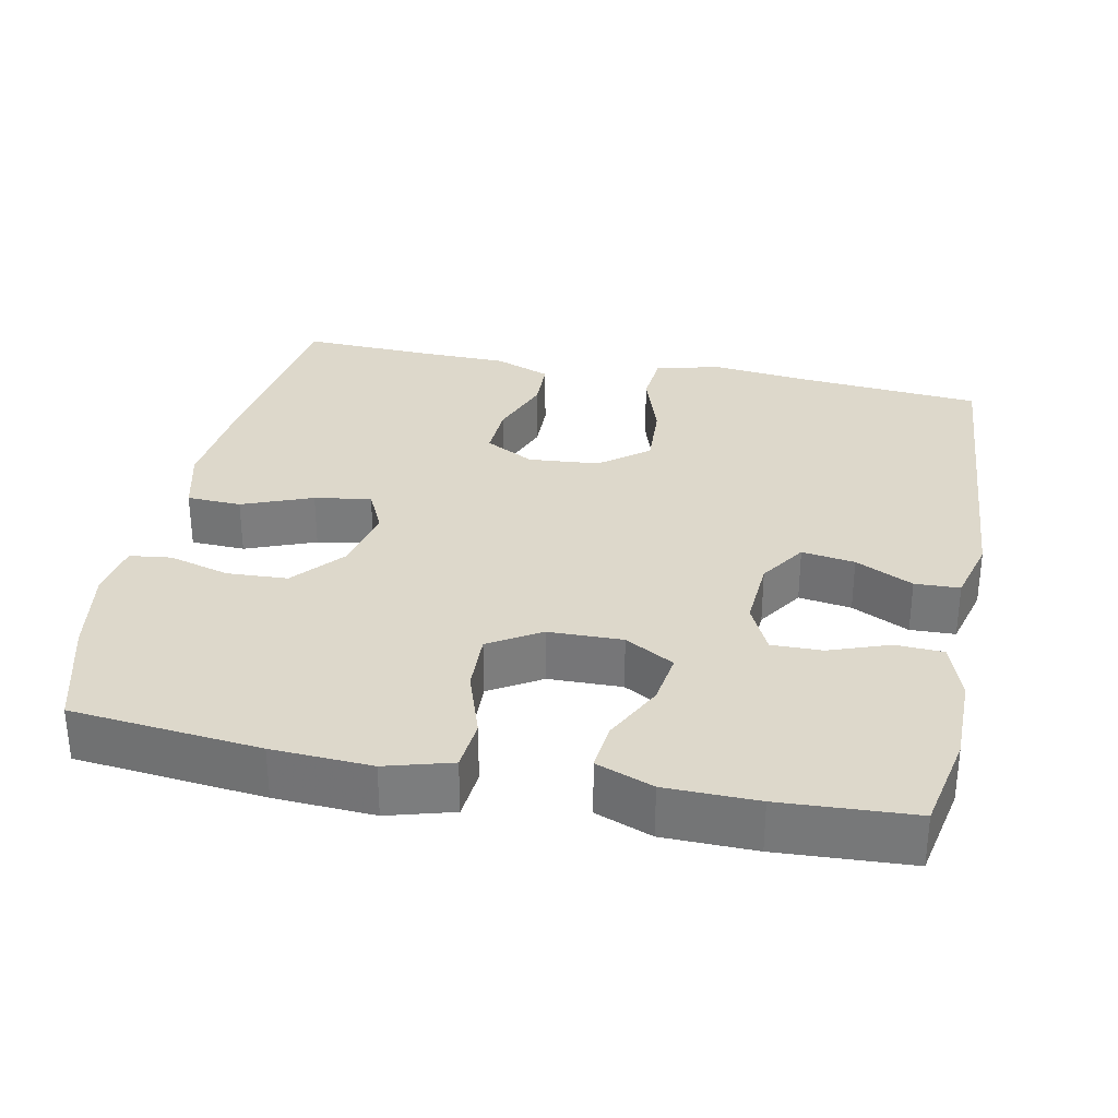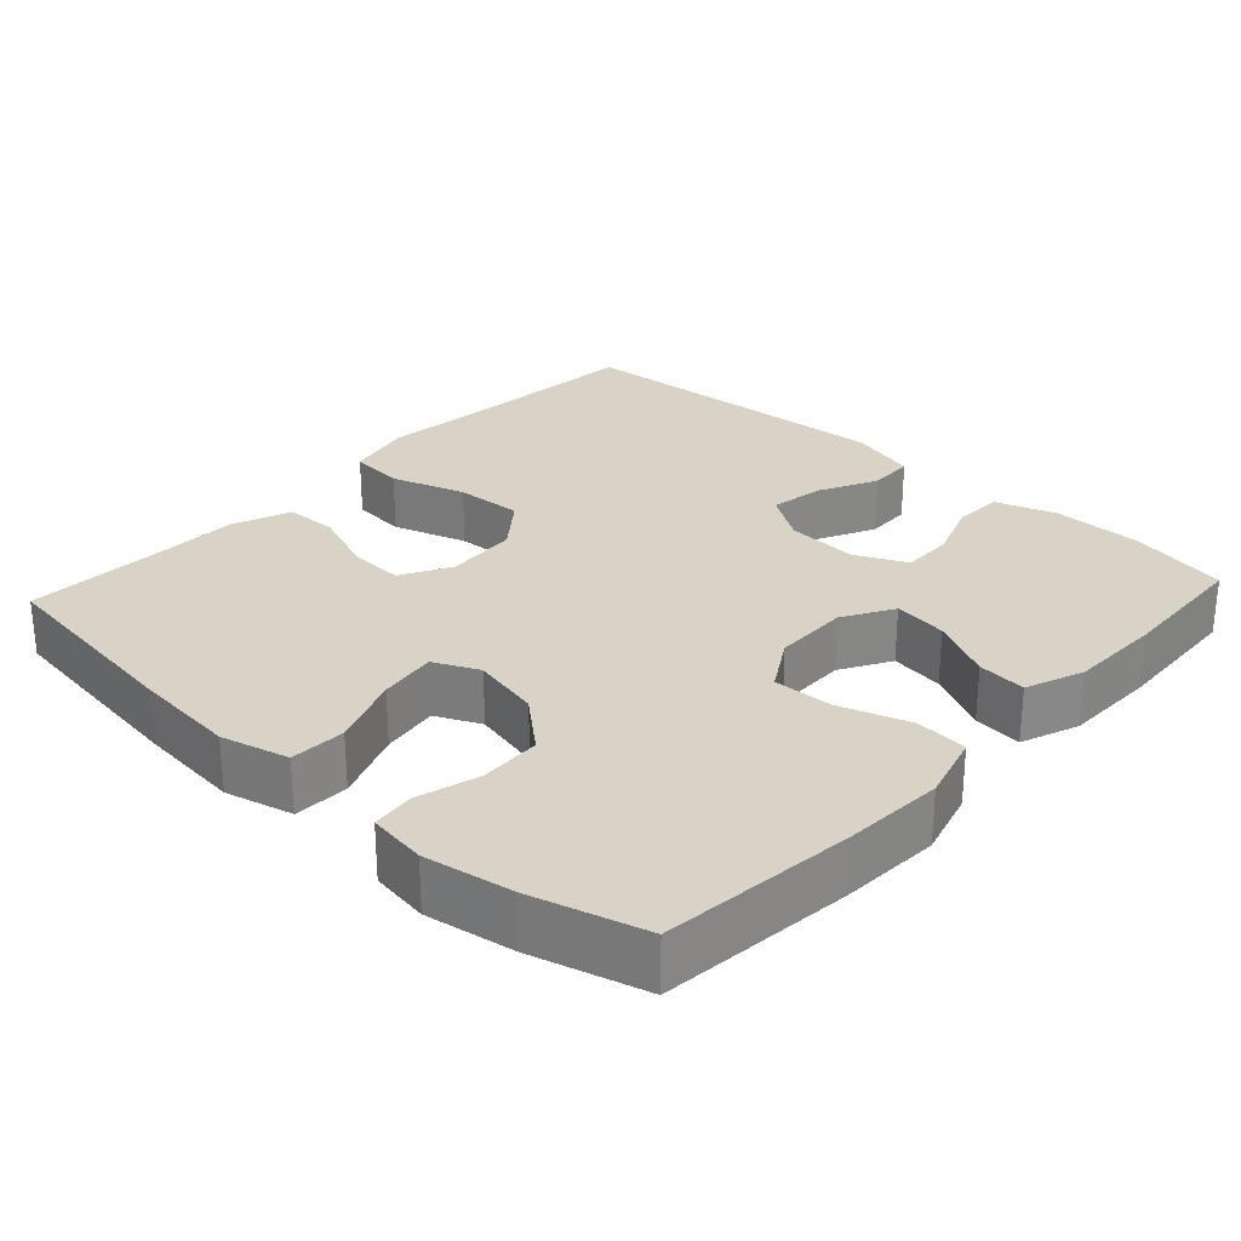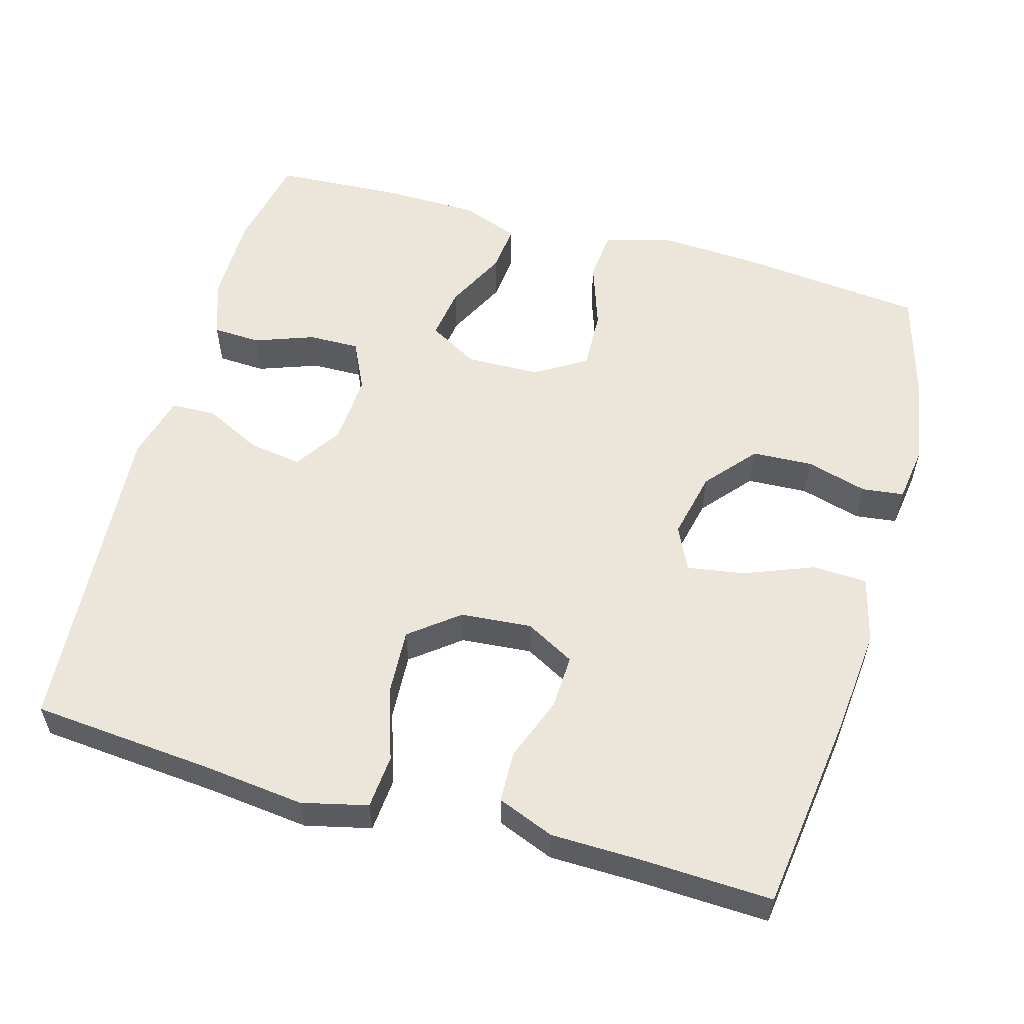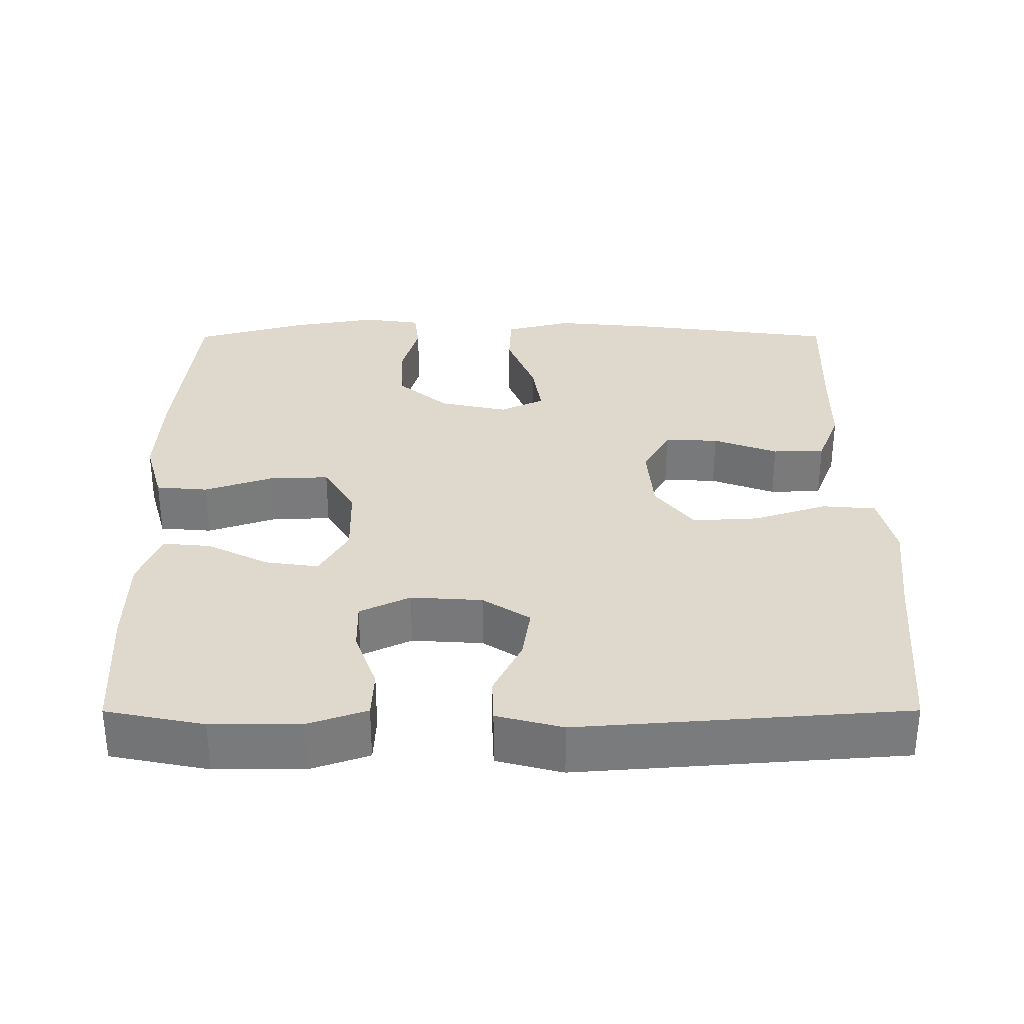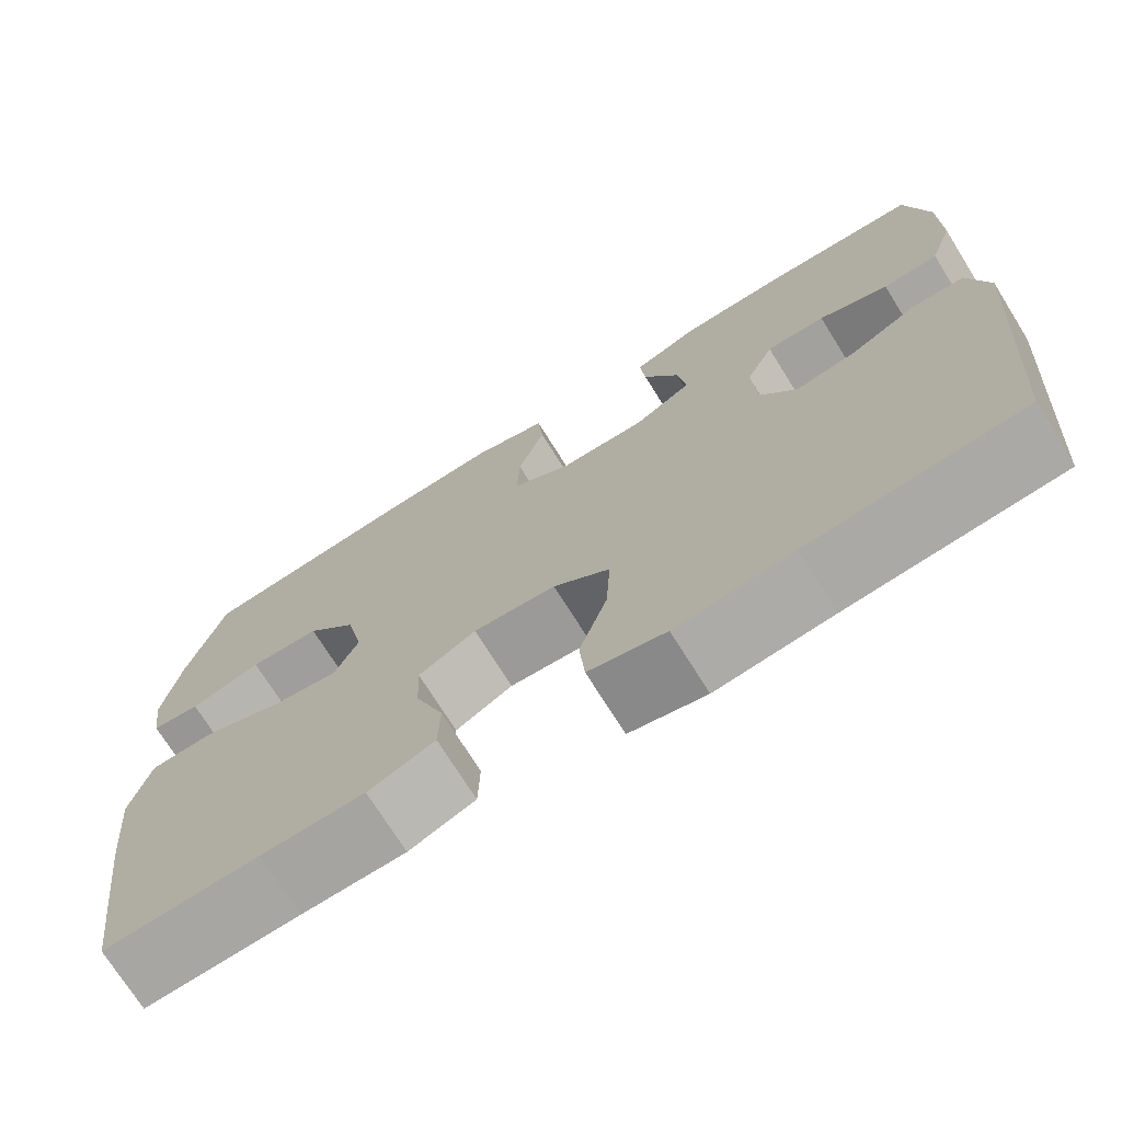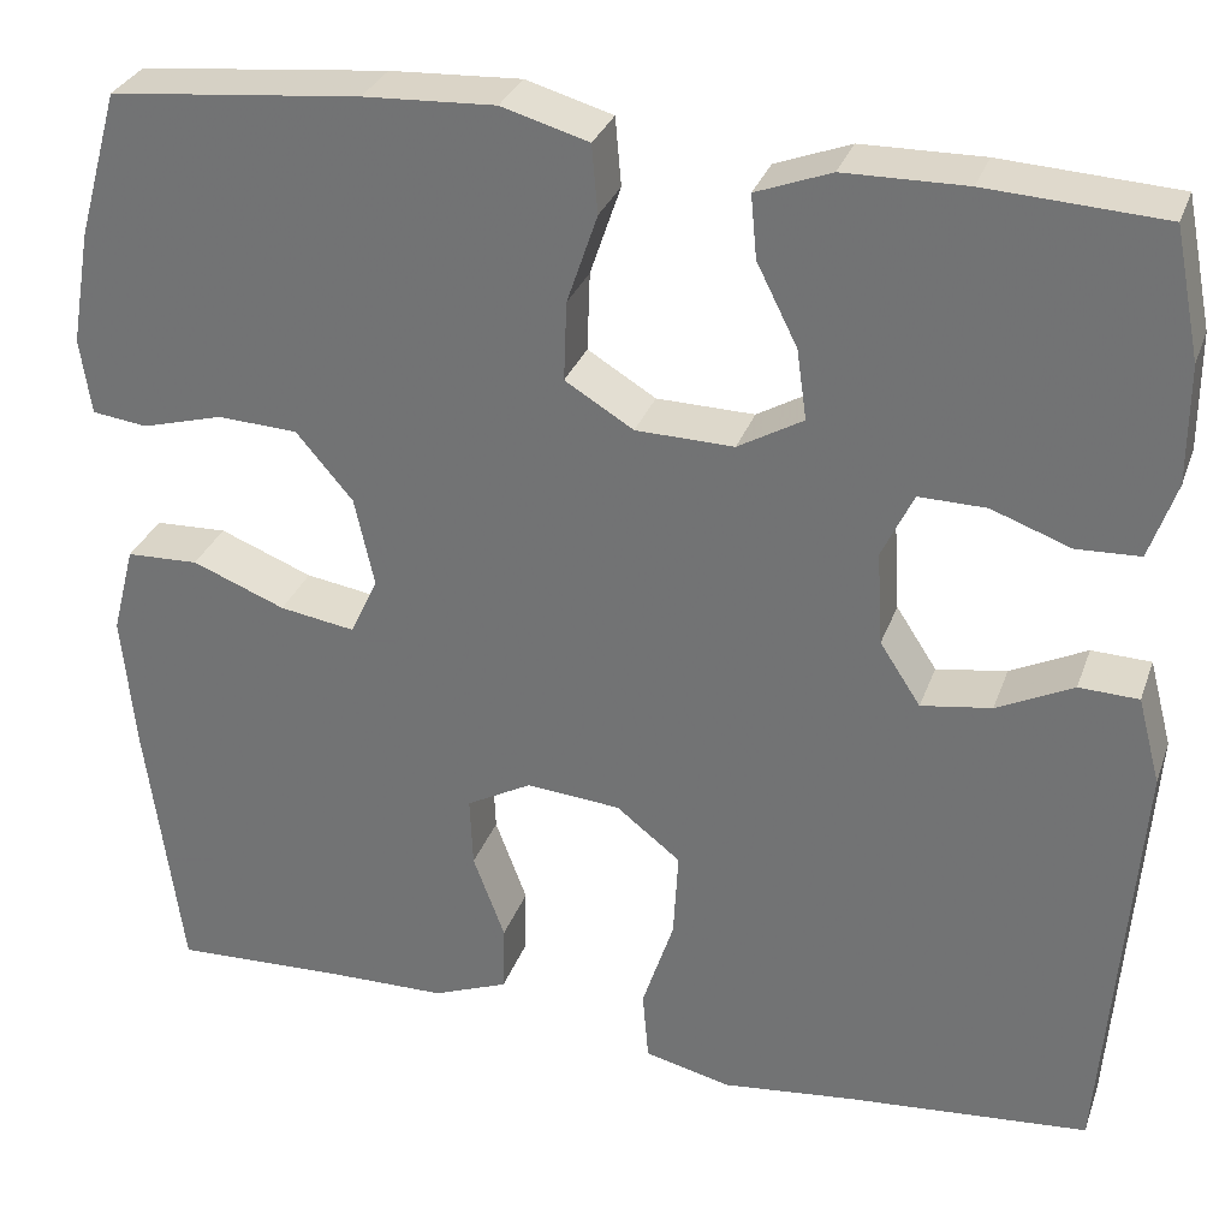
<metadata>
{"format":"obj","ext":"obj","renderer":"f3d","projection":"perspective","resolution":1024,"background":"white","views":[{"elev":31.4,"azim":11.5,"up":"+Y"},{"elev":27.8,"azim":-47.2,"up":"+Y"},{"elev":56.4,"azim":-164.2,"up":"+Y"},{"elev":32.0,"azim":89.9,"up":"+Y"},{"elev":-72.7,"azim":32.0,"up":"+Z"},{"elev":30.7,"azim":17.7,"up":"+Z"}]}
</metadata>
<code>
v 0.5 0.07 0.5
v 0.526 0.07 0.37
v 0.526 0.07 0.251
v 0.499 0.07 0.173
v 0.435 0.07 0.17
v 0.355 0.07 0.199
v 0.287 0.07 0.2
v 0.255 0.07 0.133
v 0.261 0.07 0.038
v 0.302 0.07 -0.025
v 0.373 0.07 -0.014
v 0.45 0.07 0.024
v 0.51 0.07 0.022
v 0.533 0.07 -0.066
v 0.5 0.07 -0.5
v 0.255 0.07 -0.521
v 0.121 0.07 -0.536
v 0.033 0.07 -0.515
v 0.027 0.07 -0.443
v 0.059 0.07 -0.346
v 0.064 0.07 -0.257
v -0.001 0.07 -0.206
v -0.096 0.07 -0.198
v -0.162 0.07 -0.234
v -0.159 0.07 -0.306
v -0.127 0.07 -0.392
v -0.129 0.07 -0.461
v -0.205 0.07 -0.491
v -0.323 0.07 -0.493
v -0.5 0.07 -0.5
v -0.536 0.07 -0.227
v -0.549 0.07 -0.09
v -0.526 0.07 -0.001
v -0.453 0.07 0.002
v -0.359 0.07 -0.035
v -0.283 0.07 -0.047
v -0.255 0.07 0.012
v -0.275 0.07 0.103
v -0.332 0.07 0.17
v -0.413 0.07 0.174
v -0.495 0.07 0.151
v -0.551 0.07 0.158
v -0.562 0.07 0.235
v -0.542 0.07 0.351
v -0.5 0.07 0.5
v -0.247 0.07 0.526
v -0.114 0.07 0.533
v -0.026 0.07 0.508
v -0.02 0.07 0.439
v -0.051 0.07 0.348
v -0.054 0.07 0.268
v 0.015 0.07 0.226
v 0.114 0.07 0.224
v 0.18 0.07 0.262
v 0.17 0.07 0.333
v 0.129 0.07 0.415
v 0.123 0.07 0.479
v 0.199 0.07 0.508
v 0.322 0.07 0.51
v 0.5 0 0.5
v 0.526 0 0.37
v 0.526 0 0.251
v 0.499 0 0.173
v 0.435 0 0.17
v 0.355 0 0.199
v 0.287 0 0.2
v 0.255 0 0.133
v 0.261 0 0.038
v 0.302 0 -0.025
v 0.373 0 -0.014
v 0.45 0 0.024
v 0.51 0 0.022
v 0.533 0 -0.066
v 0.5 0 -0.5
v 0.255 0 -0.521
v 0.121 0 -0.536
v 0.033 0 -0.515
v 0.027 0 -0.443
v 0.059 0 -0.346
v 0.064 0 -0.257
v -0.001 0 -0.206
v -0.096 0 -0.198
v -0.162 0 -0.234
v -0.159 0 -0.306
v -0.127 0 -0.392
v -0.129 0 -0.461
v -0.205 0 -0.491
v -0.323 0 -0.493
v -0.5 0 -0.5
v -0.536 0 -0.227
v -0.549 0 -0.09
v -0.526 0 -0.001
v -0.453 0 0.002
v -0.359 0 -0.035
v -0.283 0 -0.047
v -0.255 0 0.012
v -0.275 0 0.103
v -0.332 0 0.17
v -0.413 0 0.174
v -0.495 0 0.151
v -0.551 0 0.158
v -0.562 0 0.235
v -0.542 0 0.351
v -0.5 0 0.5
v -0.247 0 0.526
v -0.114 0 0.533
v -0.026 0 0.508
v -0.02 0 0.439
v -0.051 0 0.348
v -0.054 0 0.268
v 0.015 0 0.226
v 0.114 0 0.224
v 0.18 0 0.262
v 0.17 0 0.333
v 0.129 0 0.415
v 0.123 0 0.479
v 0.199 0 0.508
v 0.322 0 0.51
f 4 5 6
f 3 4 6
f 2 3 6
f 1 2 6
f 59 1 6
f 58 59 6
f 57 58 6
f 56 57 6
f 55 56 6
f 54 55 6 7
f 53 54 7 8
f 52 53 8 9
f 51 52 9 10
f 48 49 50
f 47 48 50
f 46 47 50
f 45 46 50
f 44 45 50
f 43 44 50
f 42 43 50
f 41 42 50
f 40 41 50
f 39 40 50 51
f 38 39 51 10
f 33 34 35
f 32 33 35
f 31 32 35
f 30 31 35
f 29 30 35
f 29 35 36
f 28 29 36
f 27 28 36
f 26 27 36
f 25 26 36
f 24 25 36 37
f 18 19 20
f 17 18 20
f 16 17 20
f 16 20 21
f 15 16 21
f 14 15 21
f 13 14 21
f 12 13 21
f 11 12 21
f 10 11 21 22
f 23 24 37 38
f 10 22 23 38
f 65 64 63
f 65 63 62
f 65 62 61
f 65 61 60
f 65 60 118
f 65 118 117
f 65 117 116
f 65 116 115
f 65 115 114
f 66 65 114 113
f 67 66 113 112
f 68 67 112 111
f 69 68 111 110
f 109 108 107
f 109 107 106
f 109 106 105
f 109 105 104
f 109 104 103
f 109 103 102
f 109 102 101
f 109 101 100
f 109 100 99
f 110 109 99 98
f 69 110 98 97
f 94 93 92
f 94 92 91
f 94 91 90
f 94 90 89
f 94 89 88
f 95 94 88
f 95 88 87
f 95 87 86
f 95 86 85
f 95 85 84
f 96 95 84 83
f 79 78 77
f 79 77 76
f 79 76 75
f 80 79 75
f 80 75 74
f 80 74 73
f 80 73 72
f 80 72 71
f 80 71 70
f 81 80 70 69
f 97 96 83 82
f 97 82 81 69
f 1 60 61 2
f 2 61 62 3
f 3 62 63 4
f 4 63 64 5
f 5 64 65 6
f 6 65 66 7
f 7 66 67 8
f 8 67 68 9
f 9 68 69 10
f 10 69 70 11
f 11 70 71 12
f 12 71 72 13
f 13 72 73 14
f 14 73 74 15
f 15 74 75 16
f 16 75 76 17
f 17 76 77 18
f 18 77 78 19
f 19 78 79 20
f 20 79 80 21
f 21 80 81 22
f 22 81 82 23
f 23 82 83 24
f 24 83 84 25
f 25 84 85 26
f 26 85 86 27
f 27 86 87 28
f 28 87 88 29
f 29 88 89 30
f 30 89 90 31
f 31 90 91 32
f 32 91 92 33
f 33 92 93 34
f 34 93 94 35
f 35 94 95 36
f 36 95 96 37
f 37 96 97 38
f 38 97 98 39
f 39 98 99 40
f 40 99 100 41
f 41 100 101 42
f 42 101 102 43
f 43 102 103 44
f 44 103 104 45
f 45 104 105 46
f 46 105 106 47
f 47 106 107 48
f 48 107 108 49
f 49 108 109 50
f 50 109 110 51
f 51 110 111 52
f 52 111 112 53
f 53 112 113 54
f 54 113 114 55
f 55 114 115 56
f 56 115 116 57
f 57 116 117 58
f 58 117 118 59
f 59 118 60 1

</code>
